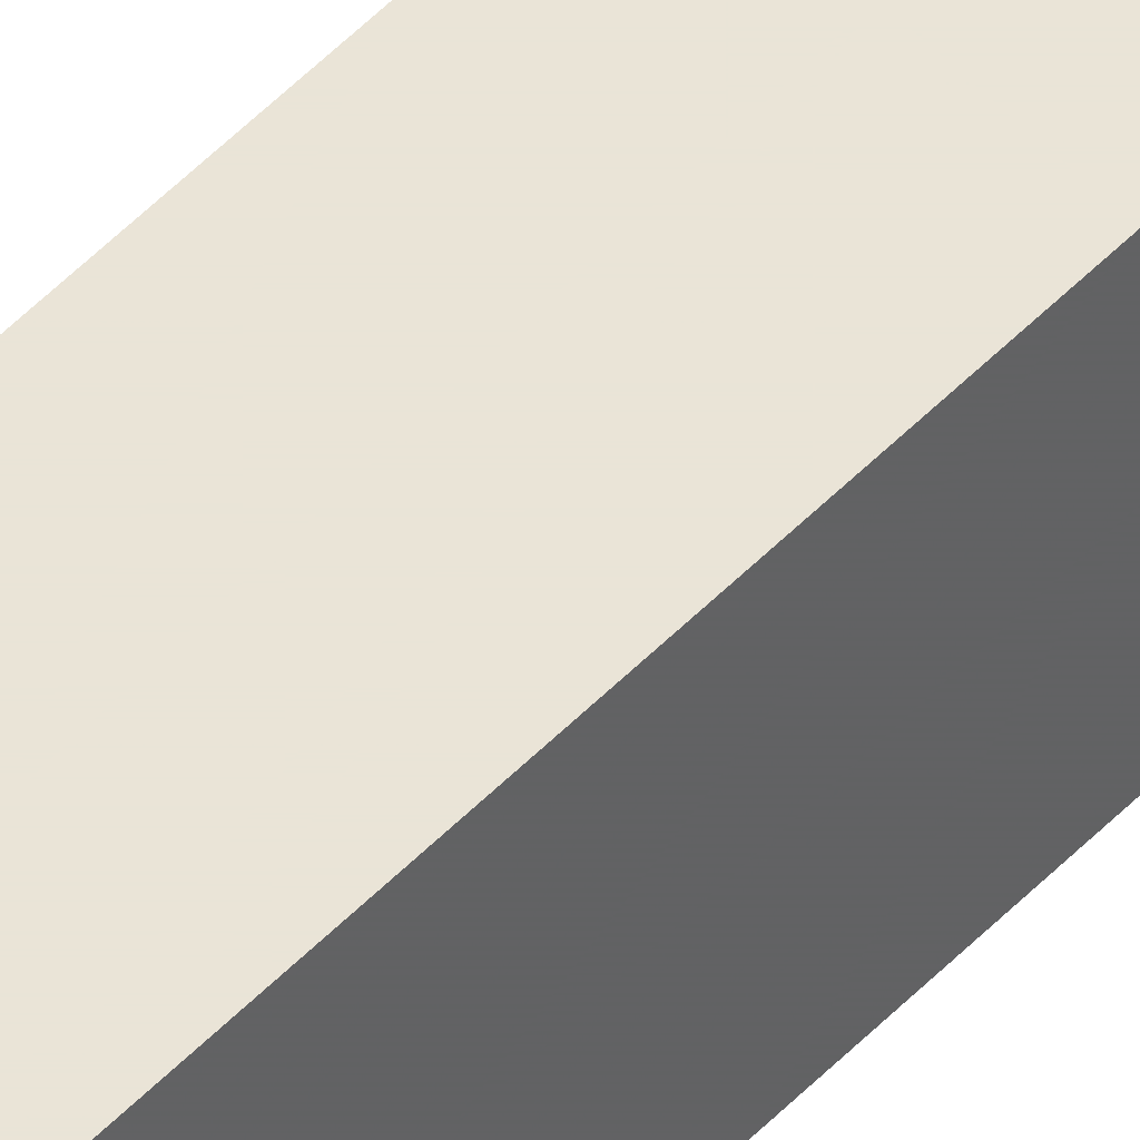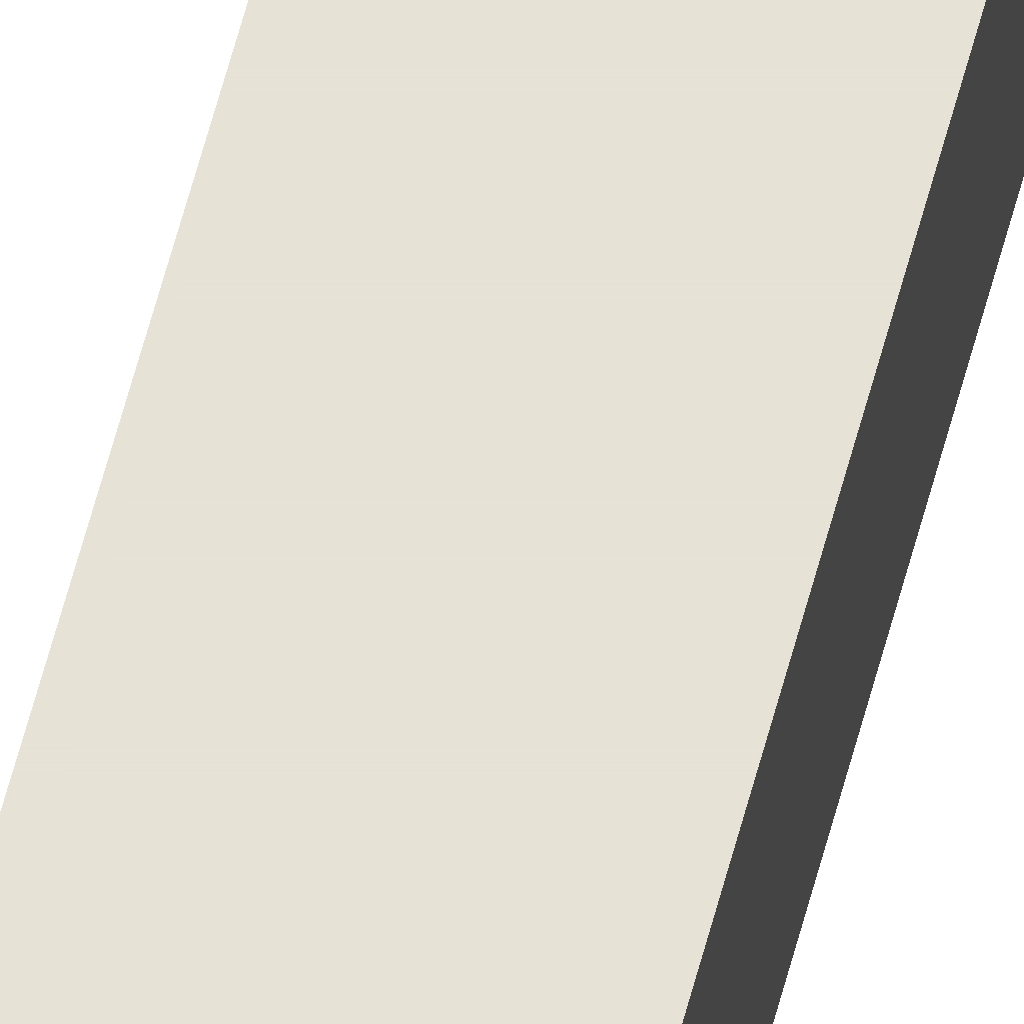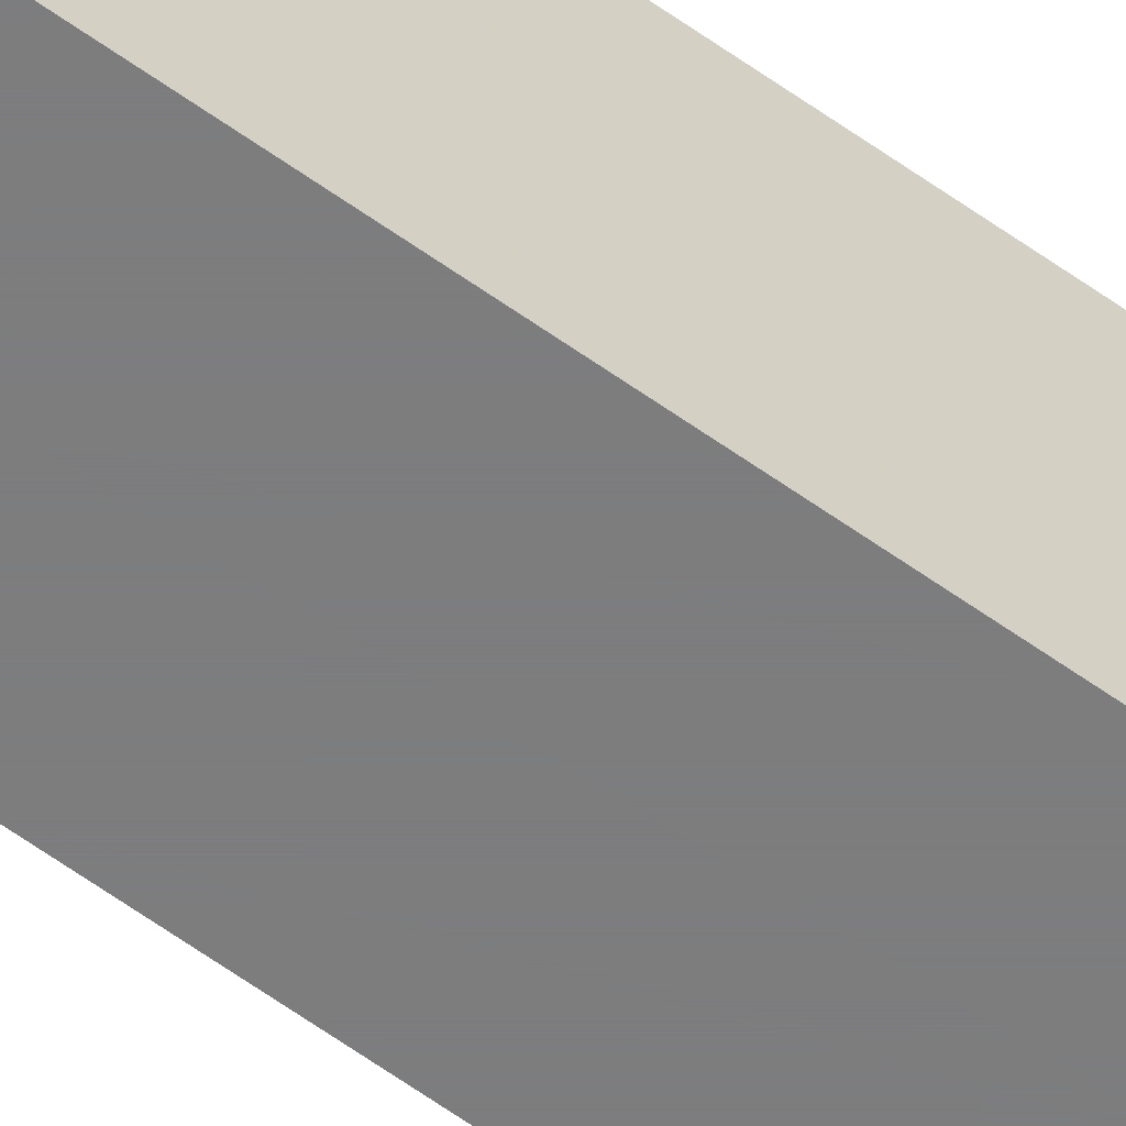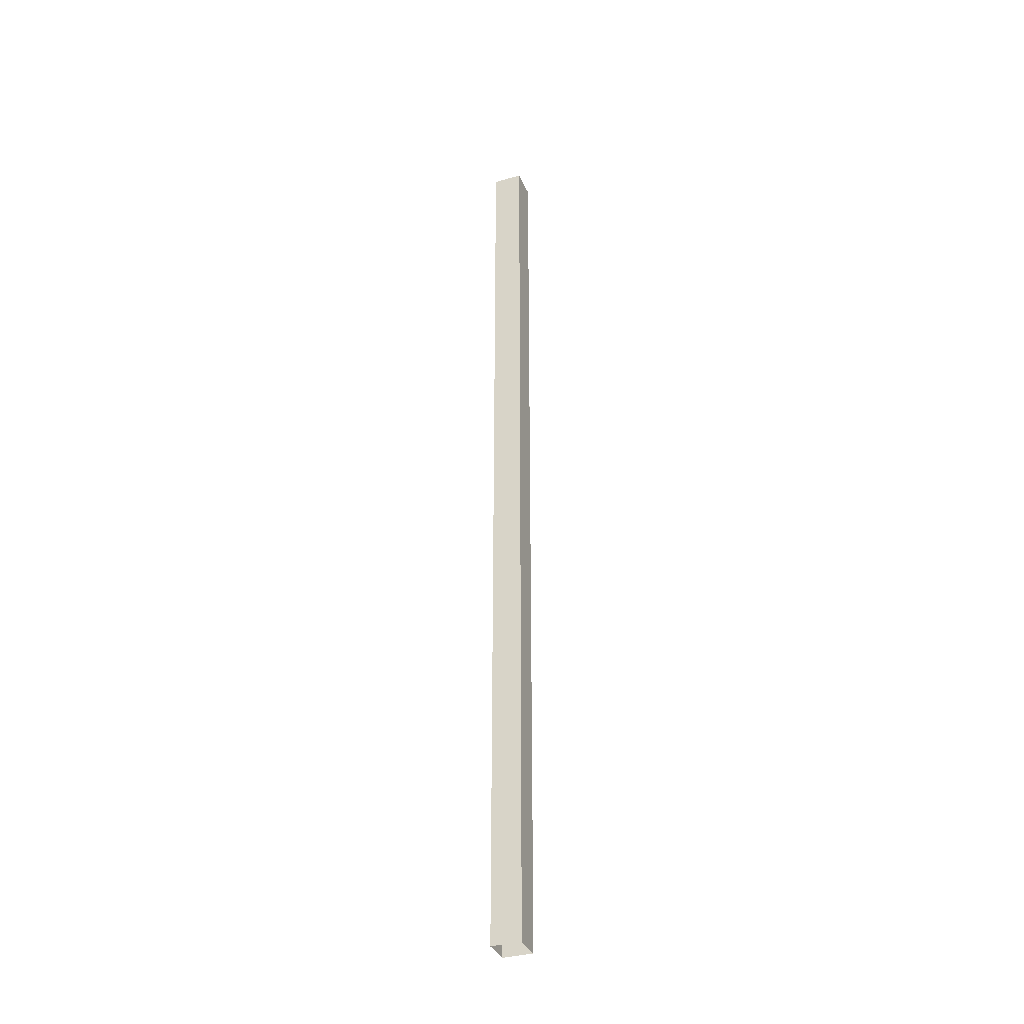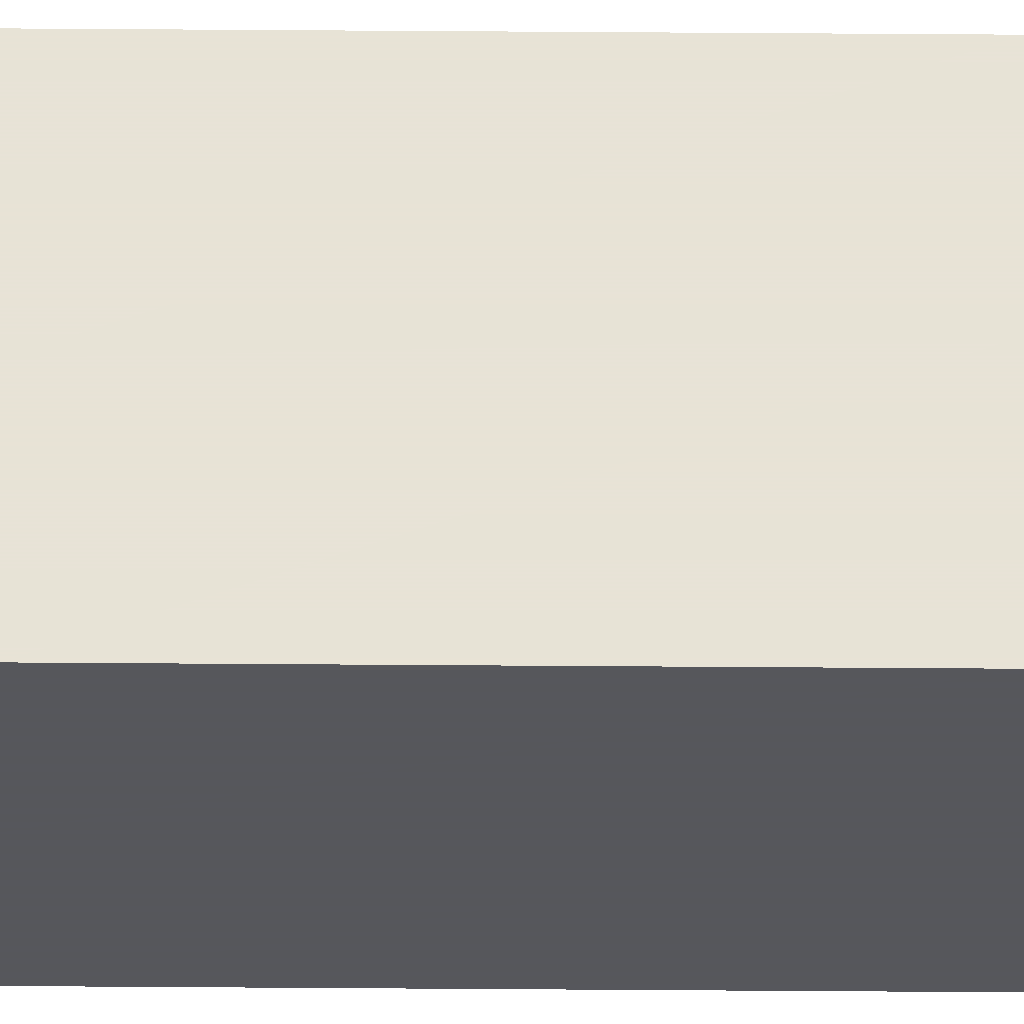
<metadata>
{"format":"obj","ext":"obj","renderer":"f3d","projection":"perspective","resolution":1024,"background":"white","views":[{"elev":43.6,"azim":-141.5,"up":"+Y"},{"elev":63.0,"azim":-165.0,"up":"+Y"},{"elev":-59.1,"azim":53.1,"up":"+Y"},{"elev":-35.0,"azim":-159.1,"up":"+Z"},{"elev":62.6,"azim":90.4,"up":"+Y"}]}
</metadata>
<code>
v 0.03906 -1.844 0.5
v 0.03906 -1.844 -0.5
v 0.07031 -1.844 -0.5
v 0.07031 -1.844 0.5
v 0.07031 -1.812 -0.5
v 0.07031 -1.812 0.5
v 0.03906 -1.812 -0.5
v 0.03906 -1.812 0.5
f 1 2 3
f 1 3 4
f 4 3 5
f 4 5 6
f 6 5 7
f 6 7 8
f 8 7 2
f 8 2 1

</code>
